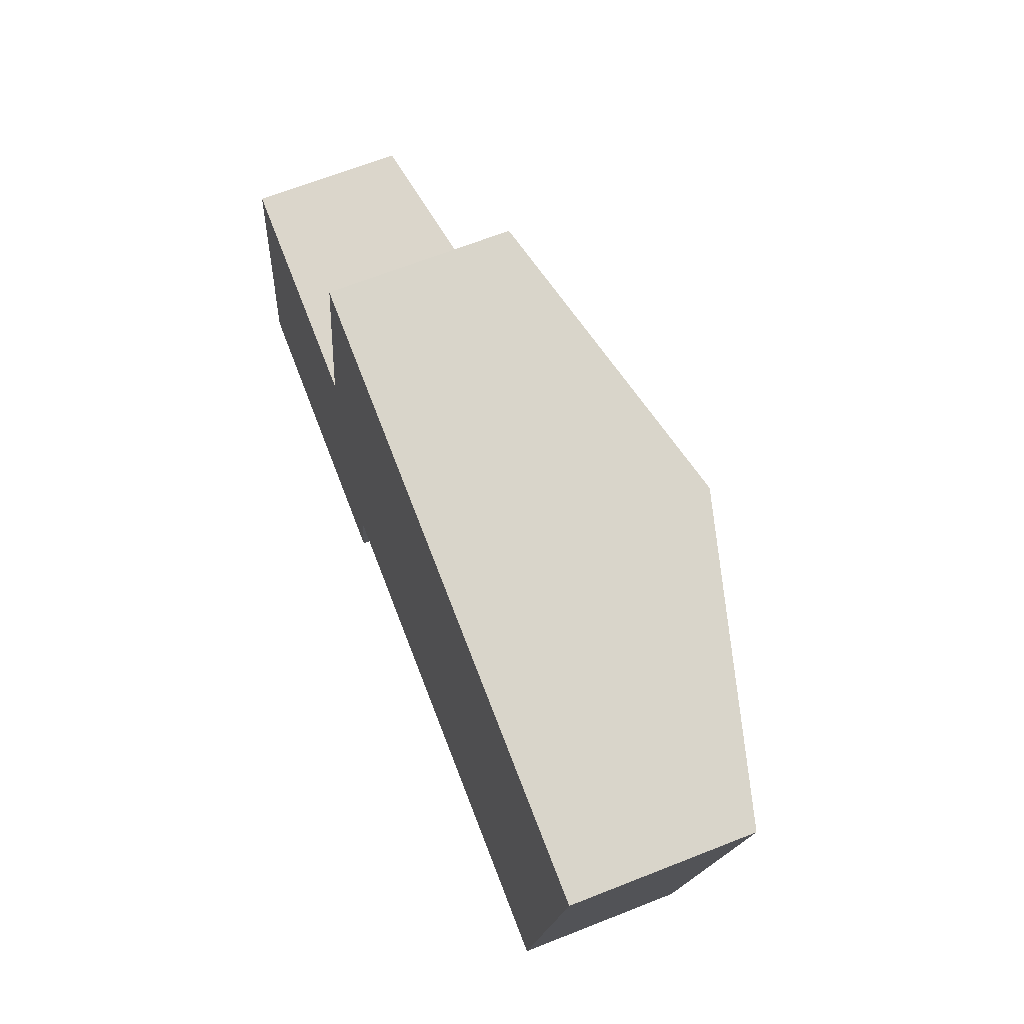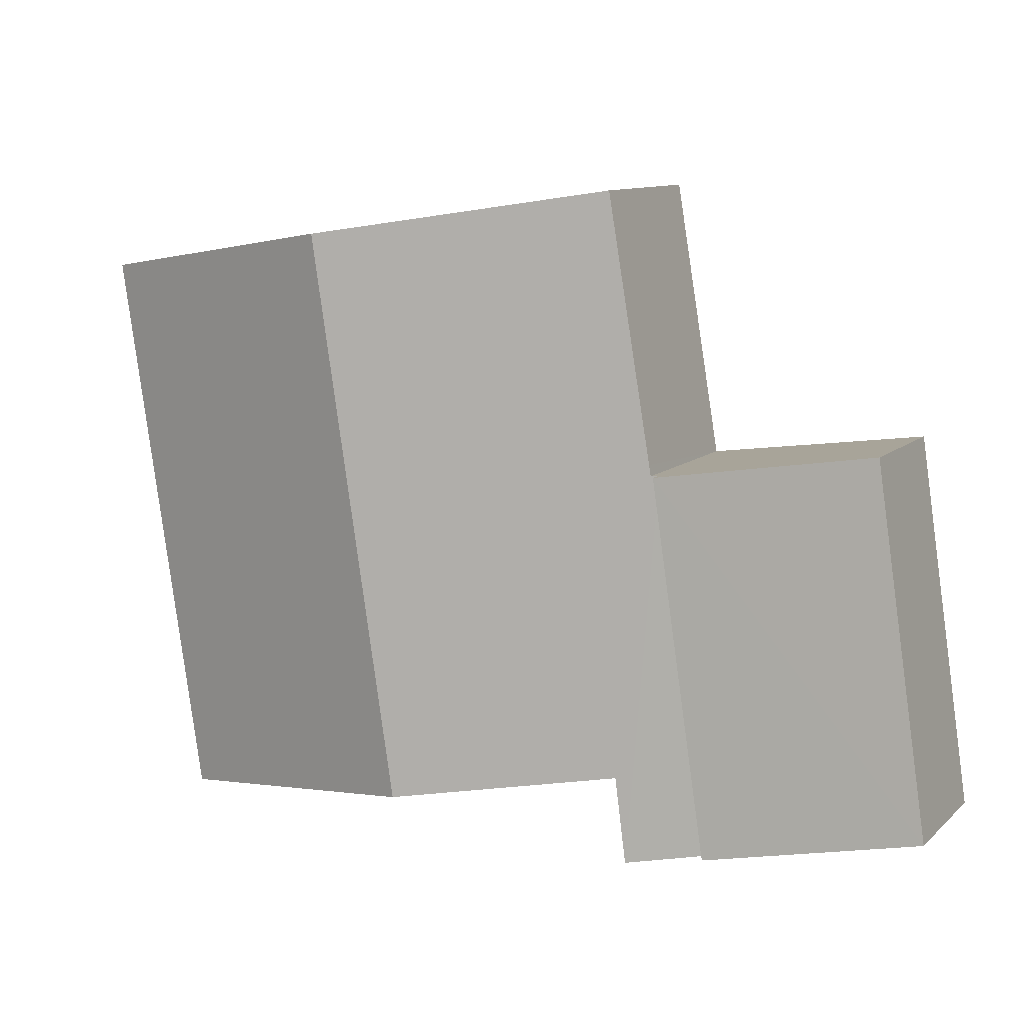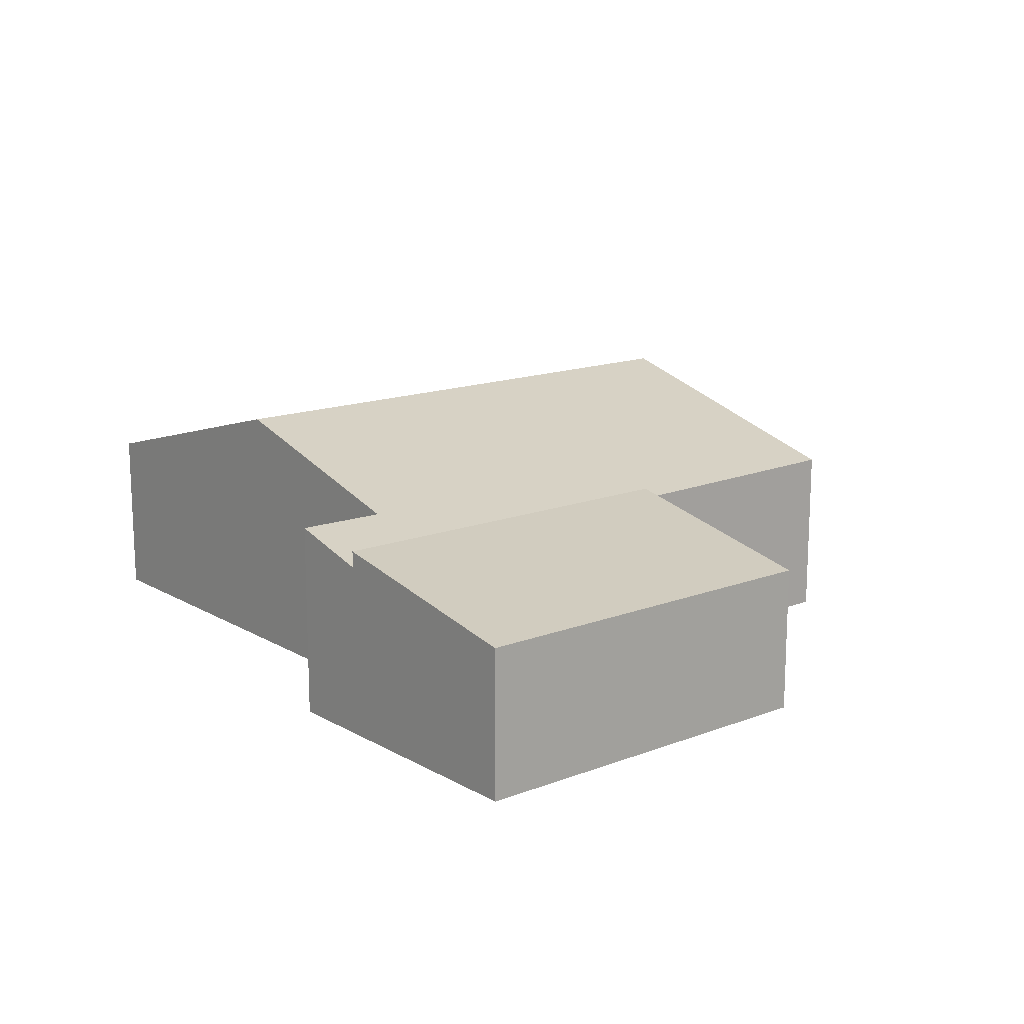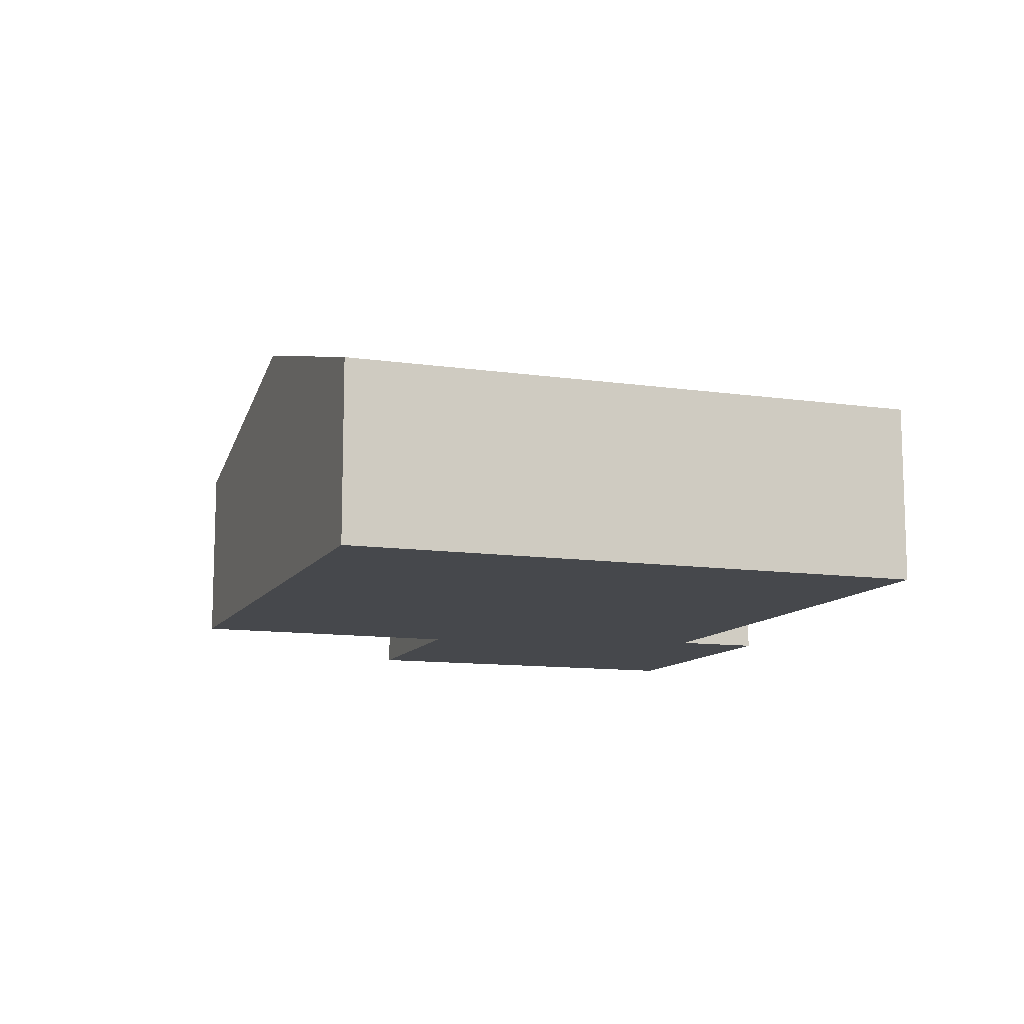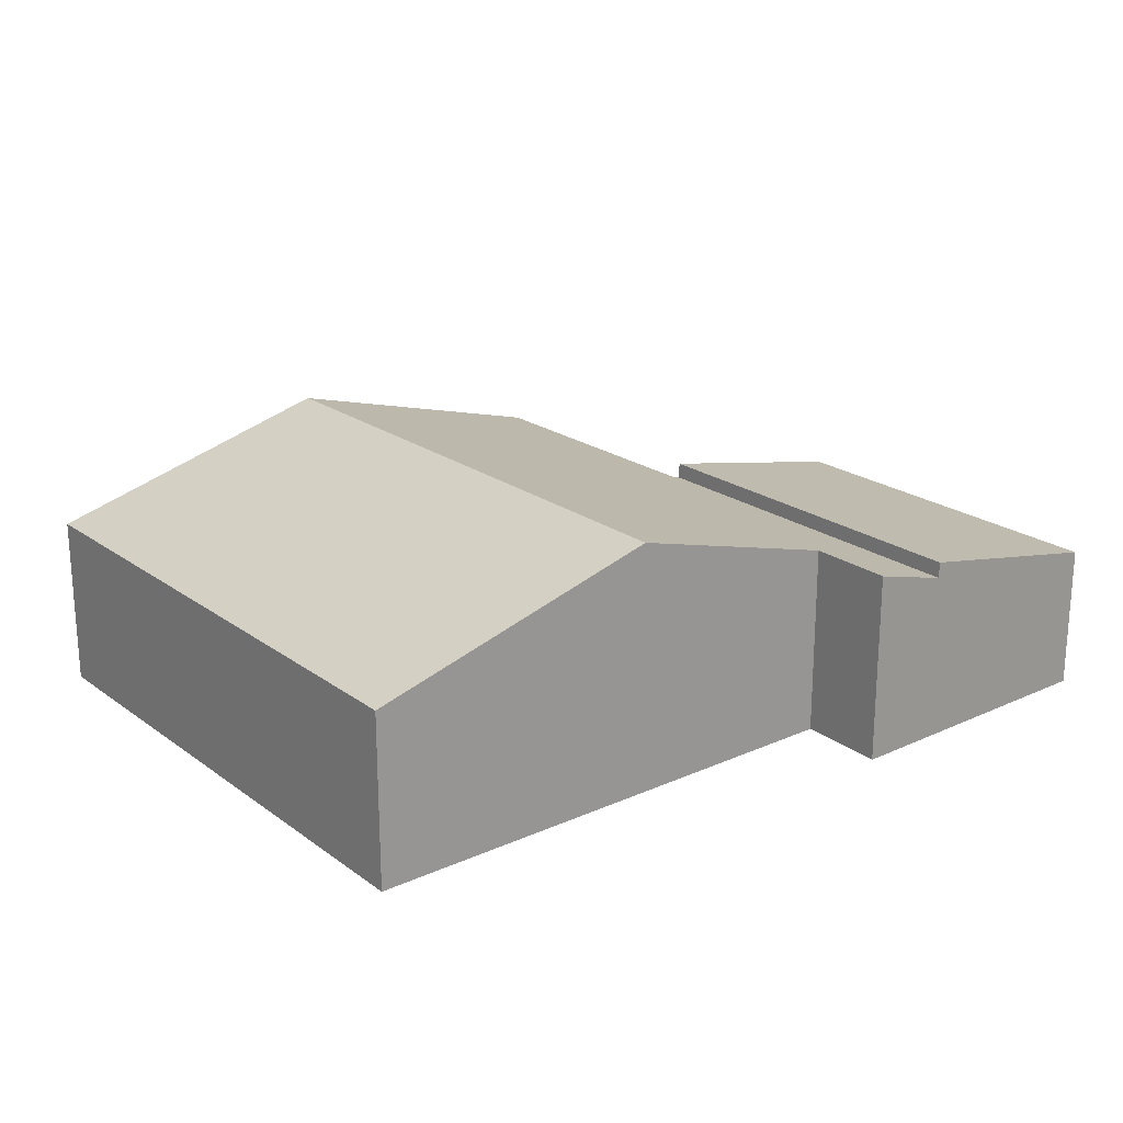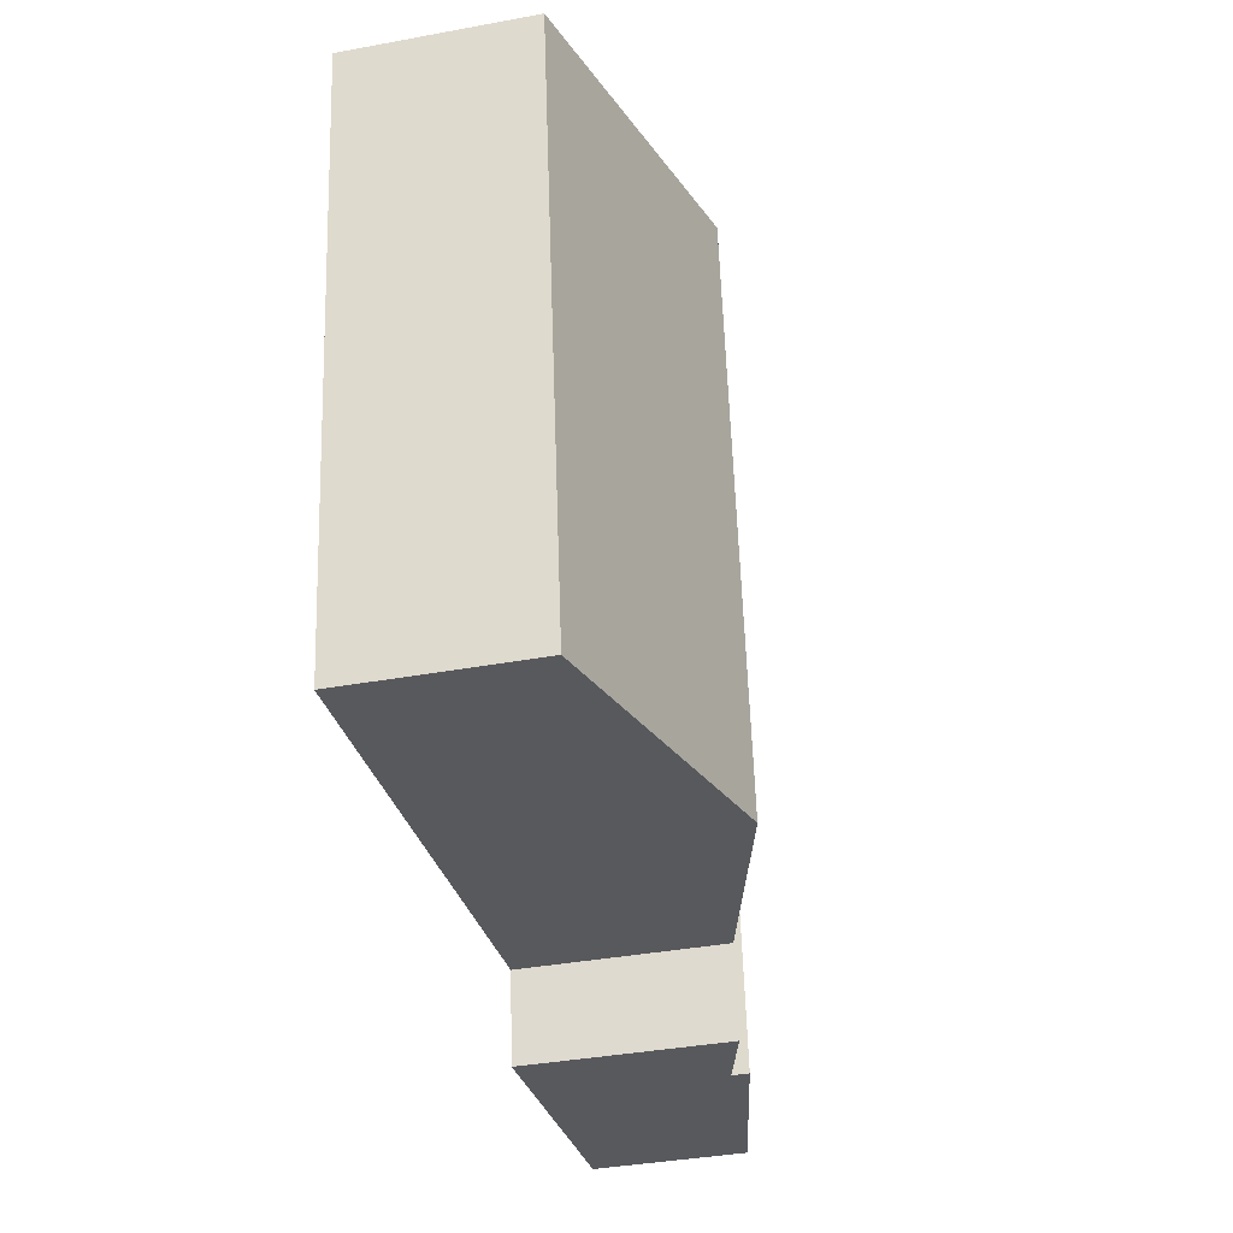
<metadata>
{"format":"obj","ext":"obj","renderer":"f3d","projection":"perspective","resolution":1024,"background":"white","views":[{"elev":66.7,"azim":68.4,"up":"+Z"},{"elev":10.7,"azim":-153.1,"up":"+Z"},{"elev":15.1,"azim":-120.5,"up":"+Y"},{"elev":-11.2,"azim":79.0,"up":"+Y"},{"elev":21.2,"azim":150.4,"up":"+Y"},{"elev":-38.8,"azim":103.0,"up":"+Z"}]}
</metadata>
<code>
v  0 2.029 1.242e-16
v  3.725 2.601 4.758
v  2.928 2.6 -0.498
v  0.777 2.028 5.17
v  3.725 -2.913e-16 4.758
v  0.777 -3.166e-16 5.17
v  2.928 3.049e-17 -0.498
v  0 0 0
v  3.725 2.377 4.758
v  4.038 2.683 -0.687
v  2.928 2.377 -0.498
v  4.199 2.677 0.515
v  7.272 3.521 0.031
v  3.838 2.408 4.742
v  7.91 3.521 4.237
v  3.864 2.409 4.893
v  4.482 2.426 8.555
v  8.471 3.521 7.934
v  12.54 2.404 7.301
v  11.97 2.404 3.579
v  11.34 2.404 -0.609
v  11.34 3.729e-17 -0.609
v  7.272 -1.898e-18 0.031
v  4.199 -3.153e-17 0.515
v  4.038 4.207e-17 -0.687
v  11.97 -2.192e-16 3.579
v  12.54 -4.471e-16 7.301
v  3.838 -2.904e-16 4.742
v  4.482 -5.238e-16 8.555
v  3.864 -2.996e-16 4.893
v  8.471 -4.858e-16 7.934
g defaultobject
f 1 2 3
f 2 1 4
f 4 5 2
f 5 4 6
f 5 3 2
f 3 5 7
f 7 1 3
f 1 7 8
f 8 4 1
f 4 8 6
f 6 7 5
f 7 6 8
f 9 10 11
f 10 9 12
f 12 9 13
f 13 9 14
f 13 14 15
f 15 14 16
f 15 16 17
f 15 17 18
f 19 15 18
f 15 19 20
f 15 20 13
f 13 20 21
f 22 13 21
f 13 22 23
f 13 23 12
f 12 23 24
f 25 11 10
f 11 25 7
f 12 25 10
f 25 12 24
f 20 22 21
f 22 20 26
f 26 20 19
f 26 19 27
f 7 9 11
f 9 7 5
f 28 16 14
f 16 28 17
f 17 28 29
f 29 28 30
f 9 28 14
f 28 9 5
f 29 18 17
f 18 29 31
f 18 31 19
f 19 31 27
f 25 5 7
f 5 25 24
f 5 24 23
f 5 23 22
f 5 22 28
f 28 22 30
f 30 22 29
f 29 22 26
f 29 26 31
f 31 26 27

</code>
